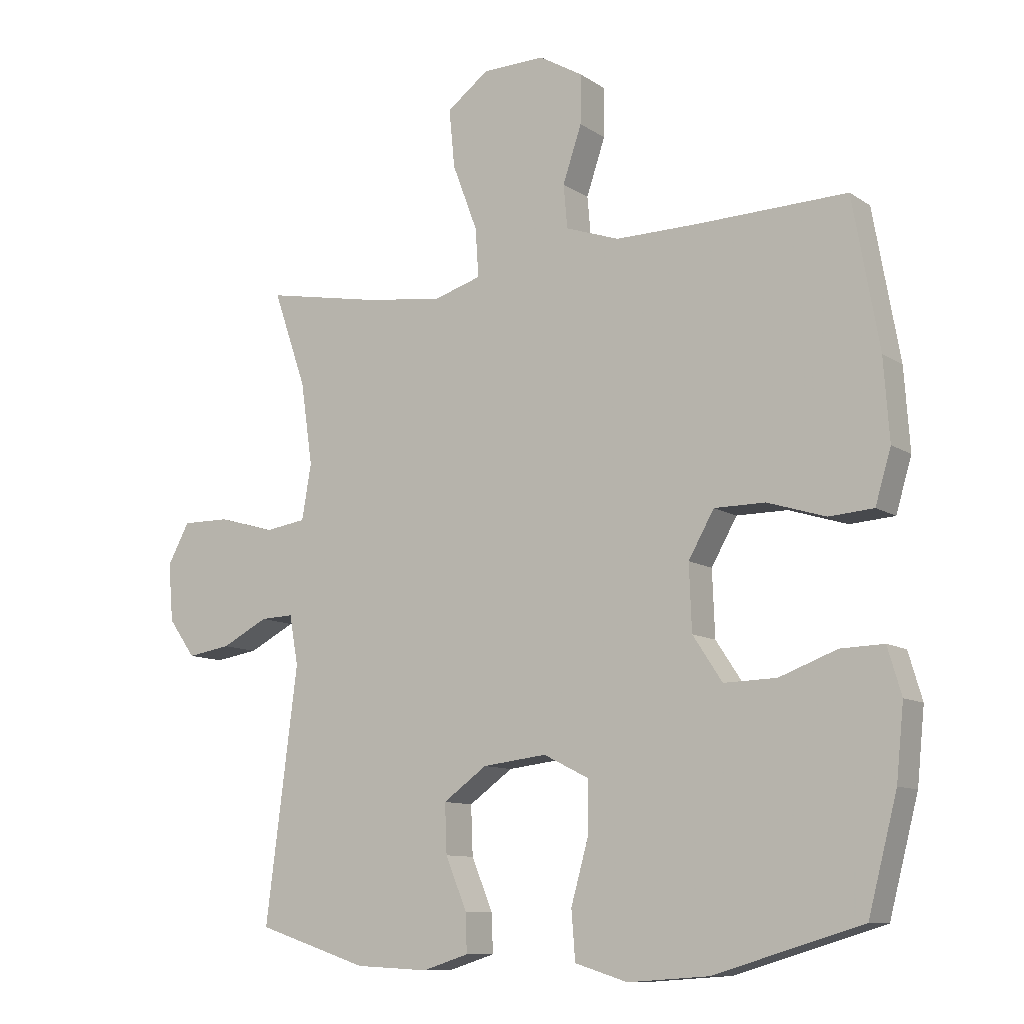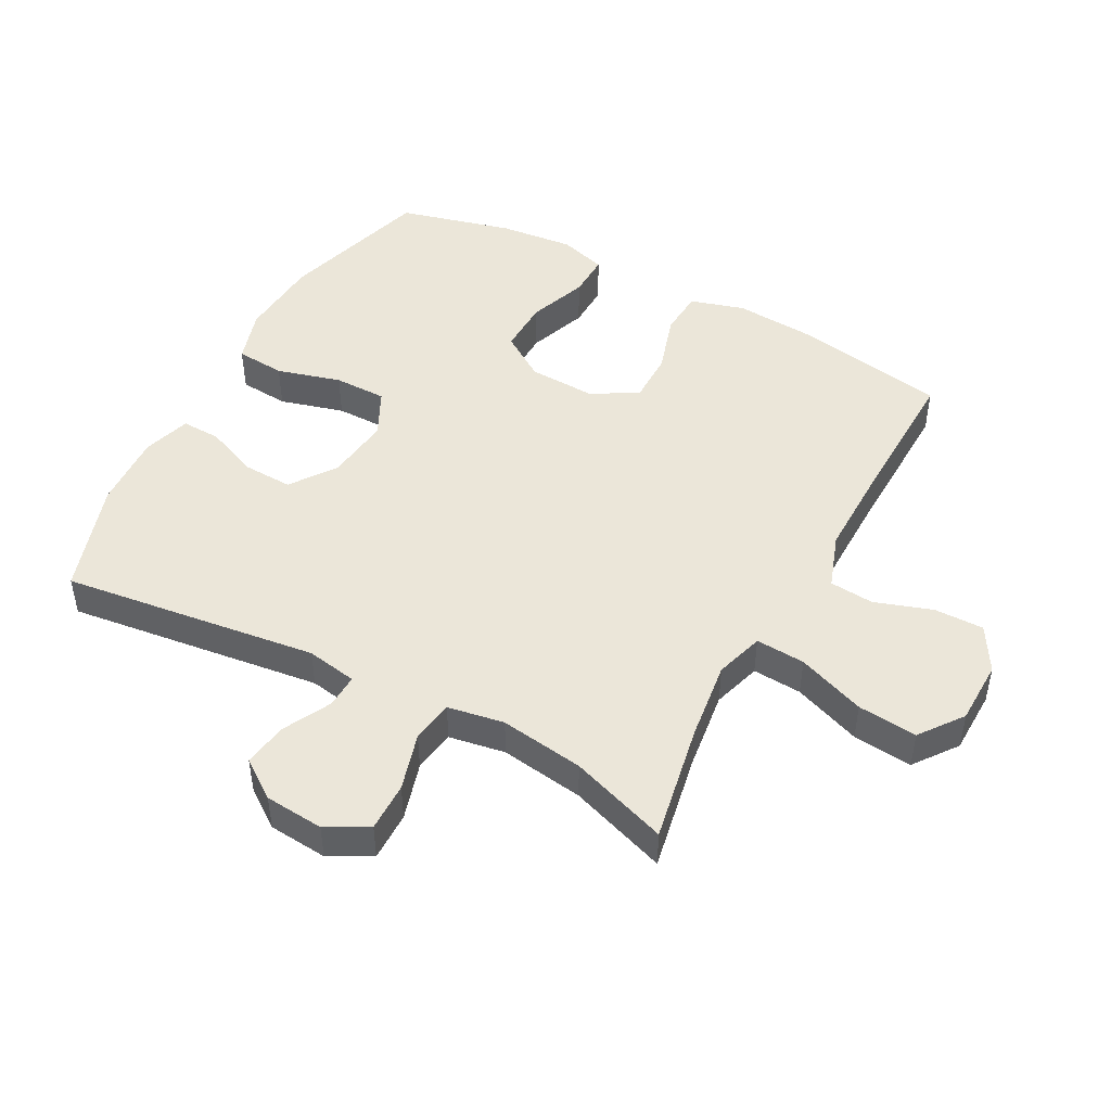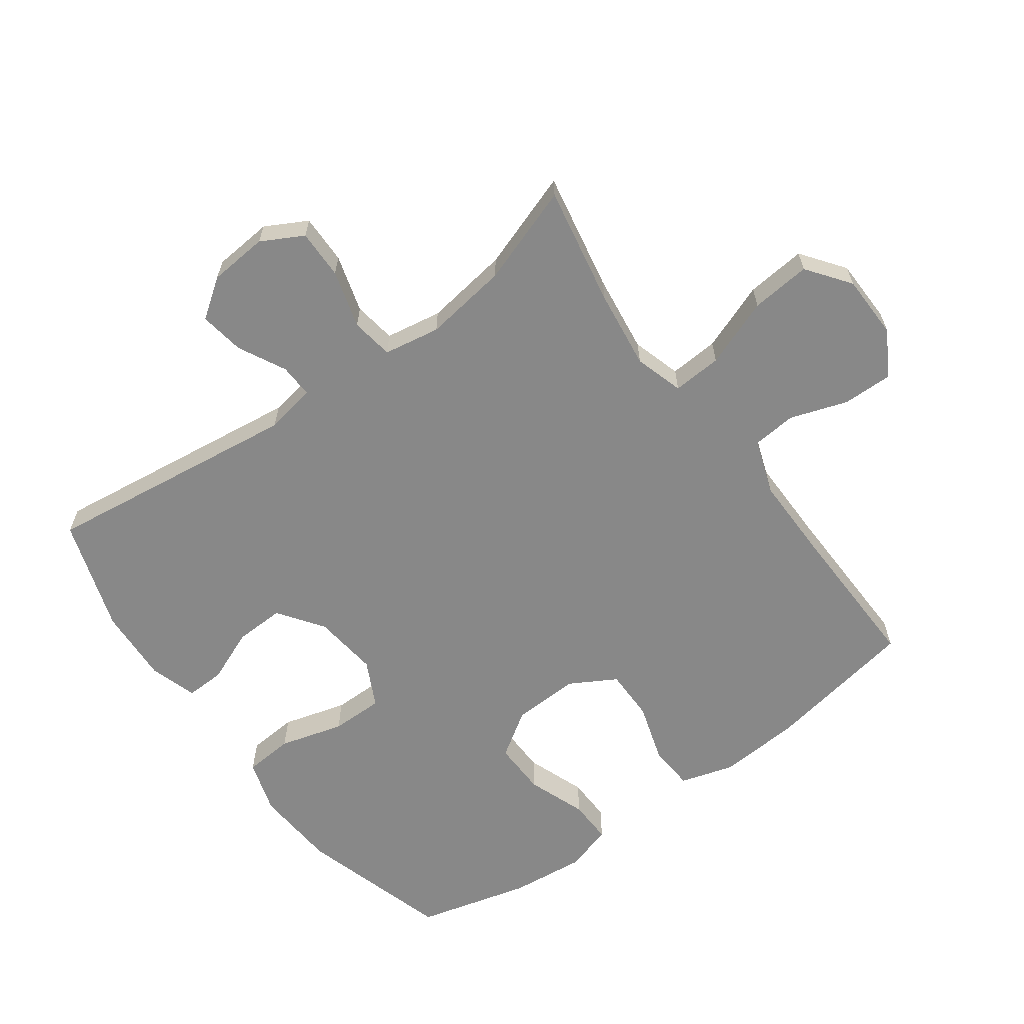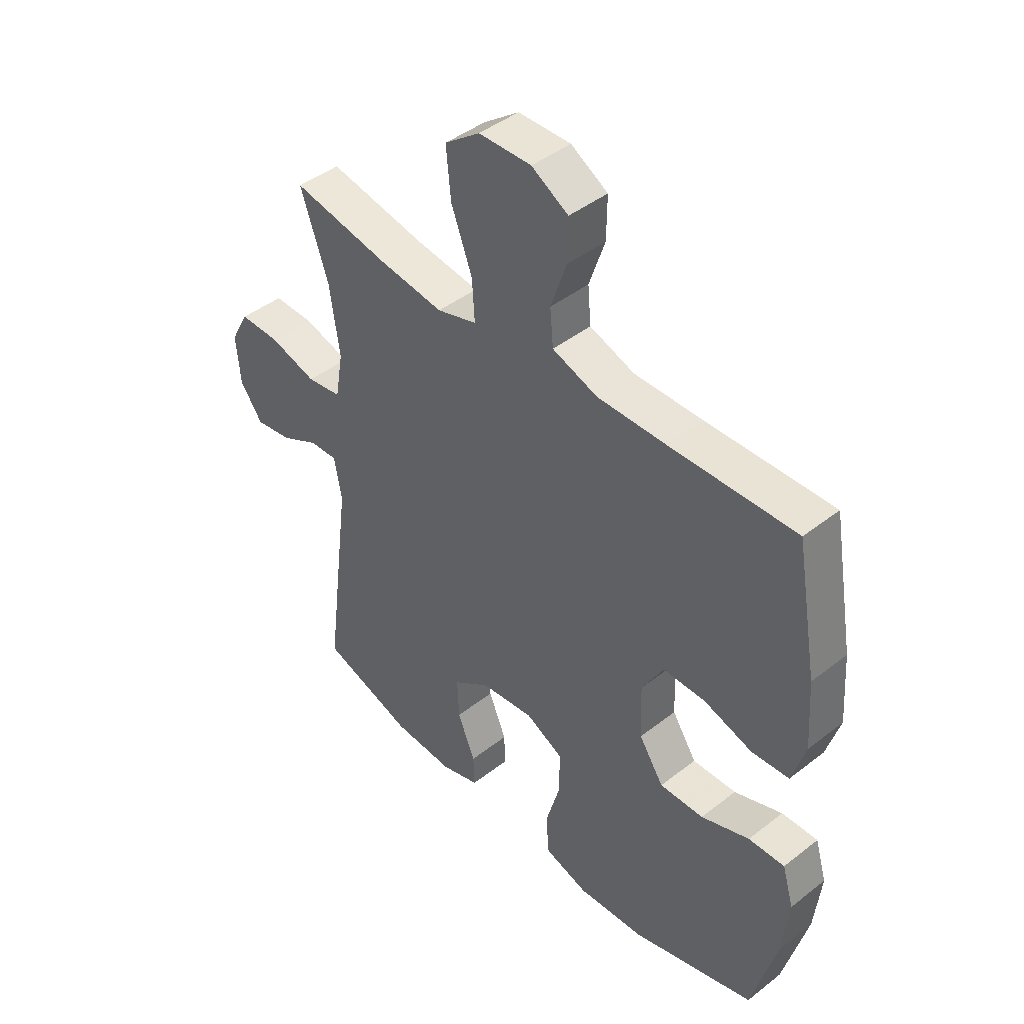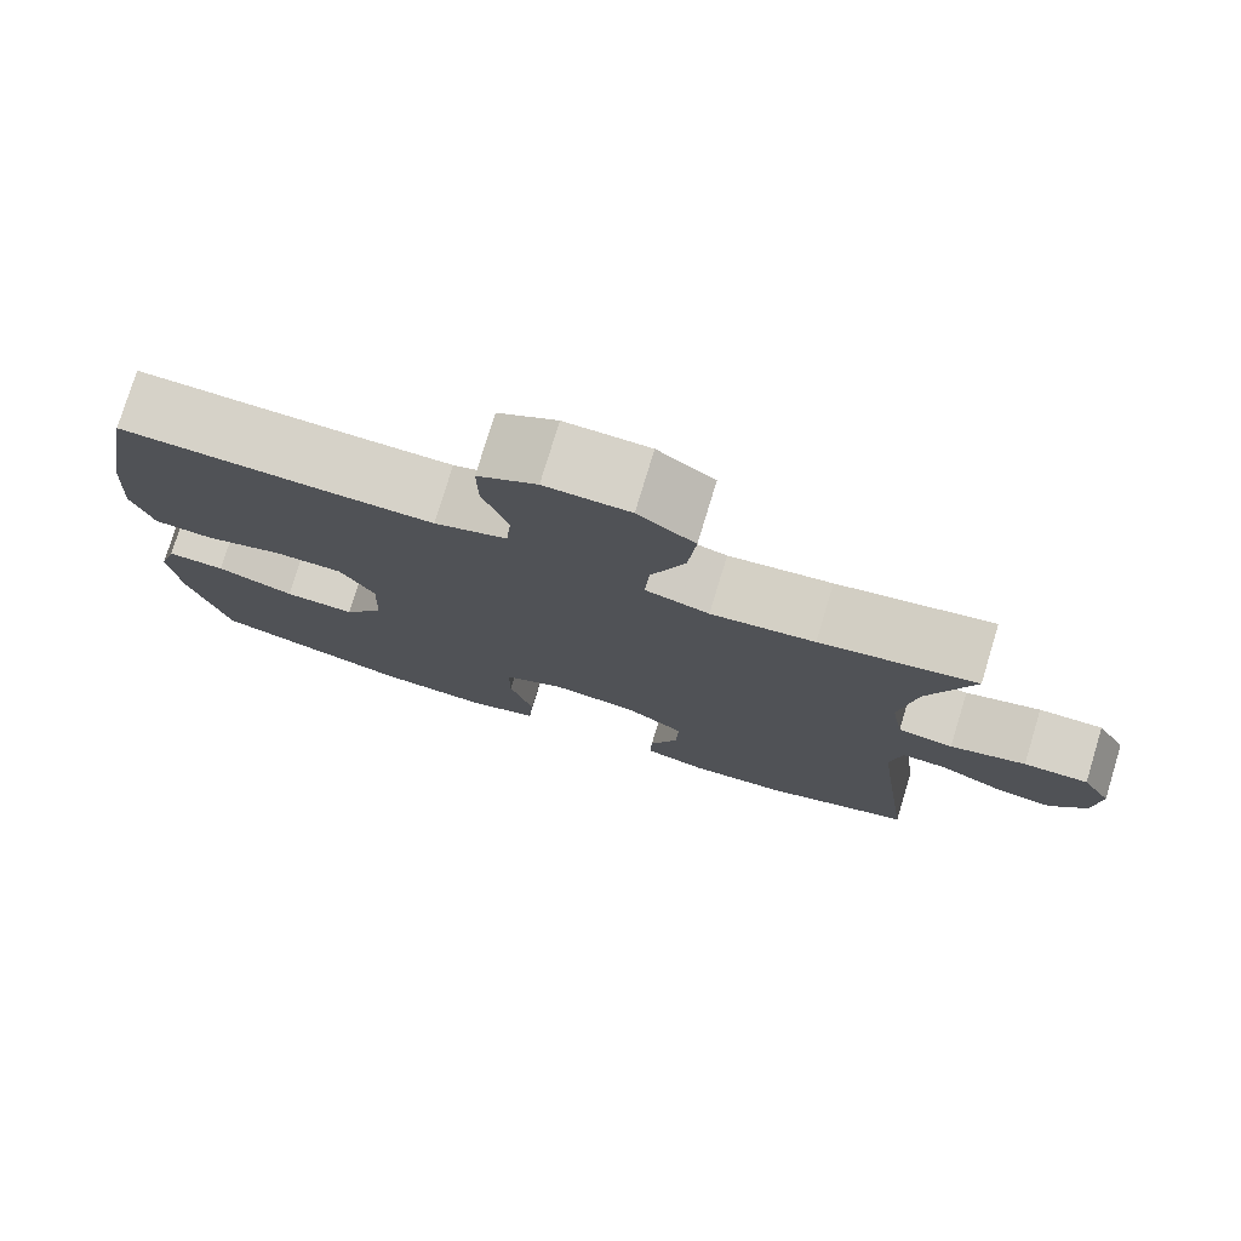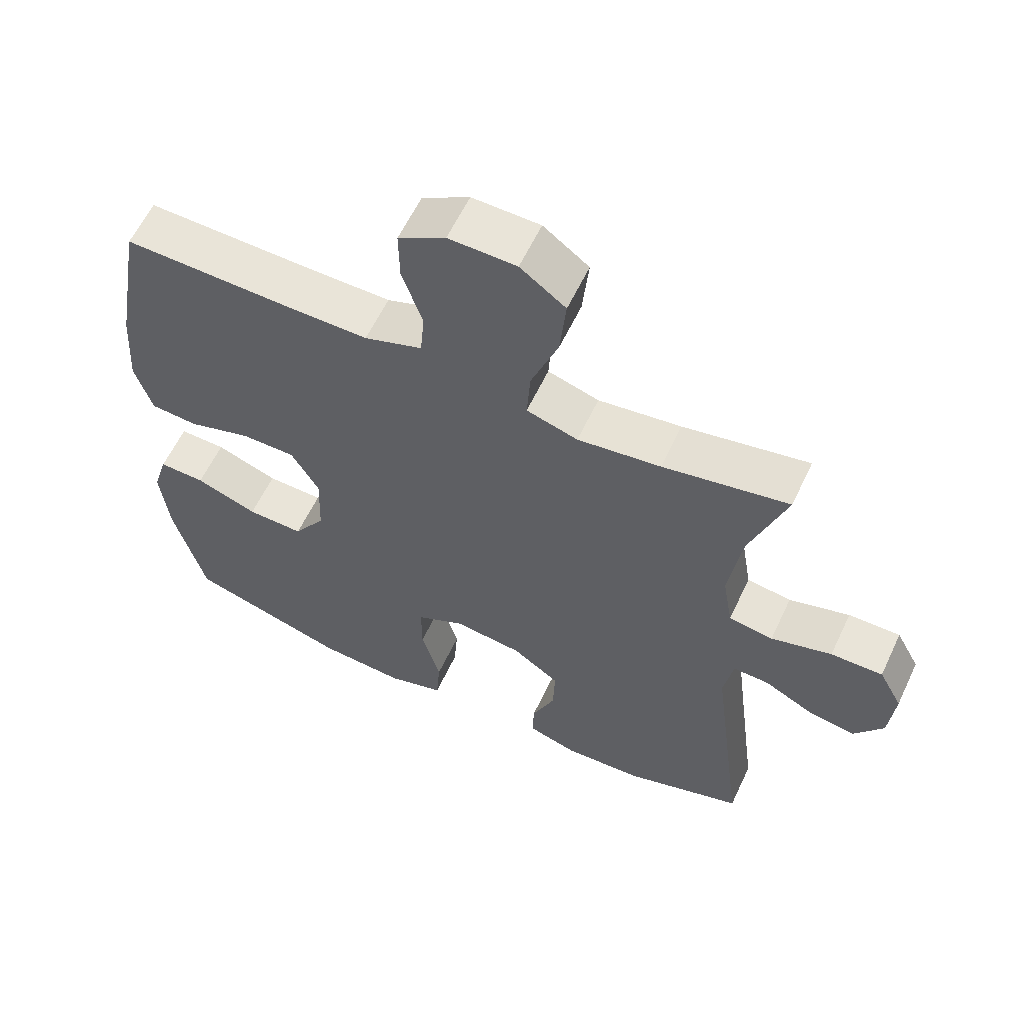
<metadata>
{"format":"obj","ext":"obj","renderer":"f3d","projection":"perspective","resolution":1024,"background":"white","views":[{"elev":-10.3,"azim":32.3,"up":"+Z"},{"elev":47.4,"azim":-61.8,"up":"+Y"},{"elev":-62.9,"azim":-54.0,"up":"+Y"},{"elev":43.9,"azim":47.5,"up":"+Z"},{"elev":77.6,"azim":-163.1,"up":"+Z"},{"elev":60.2,"azim":-154.8,"up":"+Z"}]}
</metadata>
<code>
v -0.5 0.07 -0.5
v -0.449 0.07 -0.1
v -0.463 0.07 -0.021
v -0.516 0.07 -0.023
v -0.59 0.07 -0.061
v -0.66 0.07 -0.072
v -0.703 0.07 -0.012
v -0.711 0.07 0.08
v -0.676 0.07 0.145
v -0.599 0.07 0.144
v -0.509 0.07 0.118
v -0.443 0.07 0.128
v -0.428 0.07 0.216
v -0.447 0.07 0.347
v -0.5 0.07 0.5
v -0.314 0.07 0.465
v -0.191 0.07 0.449
v -0.115 0.07 0.472
v -0.12 0.07 0.549
v -0.16 0.07 0.655
v -0.169 0.07 0.748
v -0.102 0.07 0.798
v -0.002 0.07 0.8
v 0.068 0.07 0.759
v 0.067 0.07 0.681
v 0.037 0.07 0.592
v 0.043 0.07 0.523
v 0.129 0.07 0.493
v 0.26 0.07 0.494
v 0.5 0.07 0.5
v 0.542 0.07 0.264
v 0.551 0.07 0.136
v 0.526 0.07 0.052
v 0.455 0.07 0.047
v 0.362 0.07 0.076
v 0.281 0.07 0.076
v 0.24 0.07 0.004
v 0.244 0.07 -0.1
v 0.291 0.07 -0.171
v 0.375 0.07 -0.169
v 0.467 0.07 -0.135
v 0.536 0.07 -0.133
v 0.558 0.07 -0.207
v 0.546 0.07 -0.323
v 0.5 0.07 -0.5
v 0.264 0.07 -0.57
v 0.135 0.07 -0.579
v 0.051 0.07 -0.553
v 0.045 0.07 -0.476
v 0.073 0.07 -0.376
v 0.073 0.07 -0.294
v 0.001 0.07 -0.258
v -0.101 0.07 -0.27
v -0.171 0.07 -0.32
v -0.168 0.07 -0.398
v -0.134 0.07 -0.48
v -0.132 0.07 -0.541
v -0.206 0.07 -0.564
v -0.323 0.07 -0.558
v -0.5 0 -0.5
v -0.449 0 -0.1
v -0.463 0 -0.021
v -0.516 0 -0.023
v -0.59 0 -0.061
v -0.66 0 -0.072
v -0.703 0 -0.012
v -0.711 0 0.08
v -0.676 0 0.145
v -0.599 0 0.144
v -0.509 0 0.118
v -0.443 0 0.128
v -0.428 0 0.216
v -0.447 0 0.347
v -0.5 0 0.5
v -0.314 0 0.465
v -0.191 0 0.449
v -0.115 0 0.472
v -0.12 0 0.549
v -0.16 0 0.655
v -0.169 0 0.748
v -0.102 0 0.798
v -0.002 0 0.8
v 0.068 0 0.759
v 0.067 0 0.681
v 0.037 0 0.592
v 0.043 0 0.523
v 0.129 0 0.493
v 0.26 0 0.494
v 0.5 0 0.5
v 0.542 0 0.264
v 0.551 0 0.136
v 0.526 0 0.052
v 0.455 0 0.047
v 0.362 0 0.076
v 0.281 0 0.076
v 0.24 0 0.004
v 0.244 0 -0.1
v 0.291 0 -0.171
v 0.375 0 -0.169
v 0.467 0 -0.135
v 0.536 0 -0.133
v 0.558 0 -0.207
v 0.546 0 -0.323
v 0.5 0 -0.5
v 0.264 0 -0.57
v 0.135 0 -0.579
v 0.051 0 -0.553
v 0.045 0 -0.476
v 0.073 0 -0.376
v 0.073 0 -0.294
v 0.001 0 -0.258
v -0.101 0 -0.27
v -0.171 0 -0.32
v -0.168 0 -0.398
v -0.134 0 -0.48
v -0.132 0 -0.541
v -0.206 0 -0.564
v -0.323 0 -0.558
f 58 59 1 2
f 55 56 57 58
f 54 55 58 2
f 53 54 2 3
f 52 53 3
f 51 52 3
f 47 48 49 50
f 47 50 51
f 46 47 51
f 45 46 51
f 44 45 51 3
f 40 41 42 43
f 39 40 43 44
f 32 33 34 35
f 32 35 36
f 29 30 31 32
f 28 29 32 36
f 27 28 36 37
f 23 24 25 26
f 23 26 27
f 22 23 27
f 19 20 21 22
f 18 19 22 27
f 14 15 16
f 13 14 16 17
f 12 13 17 18
f 8 9 10 11
f 8 11 12
f 7 8 12
f 4 5 6 7
f 3 4 7 12
f 39 44 3 12
f 18 27 37 38
f 12 18 38
f 12 38 39
f 61 60 118 117
f 117 116 115 114
f 61 117 114 113
f 62 61 113 112
f 62 112 111
f 62 111 110
f 109 108 107 106
f 110 109 106
f 110 106 105
f 110 105 104
f 62 110 104 103
f 102 101 100 99
f 103 102 99 98
f 94 93 92 91
f 95 94 91
f 91 90 89 88
f 95 91 88 87
f 96 95 87 86
f 85 84 83 82
f 86 85 82
f 86 82 81
f 81 80 79 78
f 86 81 78 77
f 75 74 73
f 76 75 73 72
f 77 76 72 71
f 70 69 68 67
f 71 70 67
f 71 67 66
f 66 65 64 63
f 71 66 63 62
f 71 62 103 98
f 97 96 86 77
f 97 77 71
f 98 97 71
f 1 60 61 2
f 2 61 62 3
f 3 62 63 4
f 4 63 64 5
f 5 64 65 6
f 6 65 66 7
f 7 66 67 8
f 8 67 68 9
f 9 68 69 10
f 10 69 70 11
f 11 70 71 12
f 12 71 72 13
f 13 72 73 14
f 14 73 74 15
f 15 74 75 16
f 16 75 76 17
f 17 76 77 18
f 18 77 78 19
f 19 78 79 20
f 20 79 80 21
f 21 80 81 22
f 22 81 82 23
f 23 82 83 24
f 24 83 84 25
f 25 84 85 26
f 26 85 86 27
f 27 86 87 28
f 28 87 88 29
f 29 88 89 30
f 30 89 90 31
f 31 90 91 32
f 32 91 92 33
f 33 92 93 34
f 34 93 94 35
f 35 94 95 36
f 36 95 96 37
f 37 96 97 38
f 38 97 98 39
f 39 98 99 40
f 40 99 100 41
f 41 100 101 42
f 42 101 102 43
f 43 102 103 44
f 44 103 104 45
f 45 104 105 46
f 46 105 106 47
f 47 106 107 48
f 48 107 108 49
f 49 108 109 50
f 50 109 110 51
f 51 110 111 52
f 52 111 112 53
f 53 112 113 54
f 54 113 114 55
f 55 114 115 56
f 56 115 116 57
f 57 116 117 58
f 58 117 118 59
f 59 118 60 1

</code>
